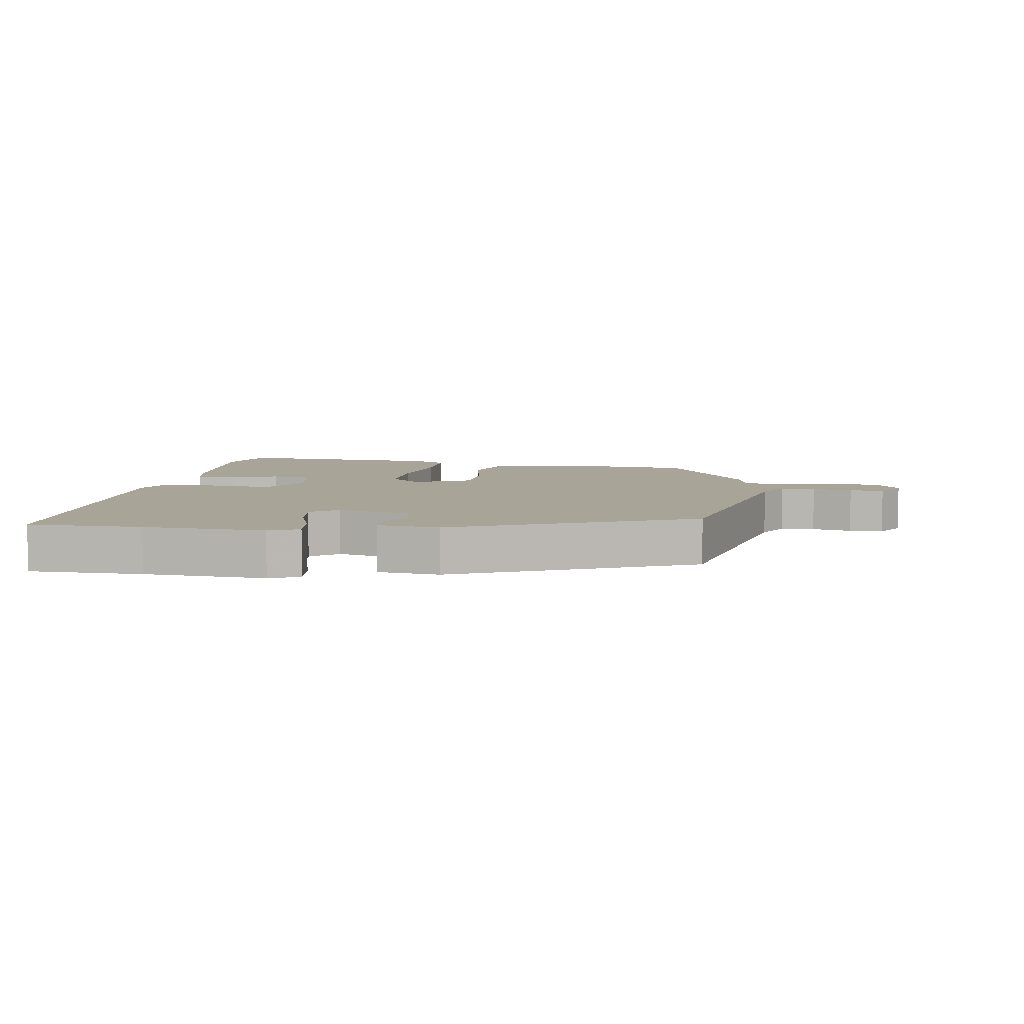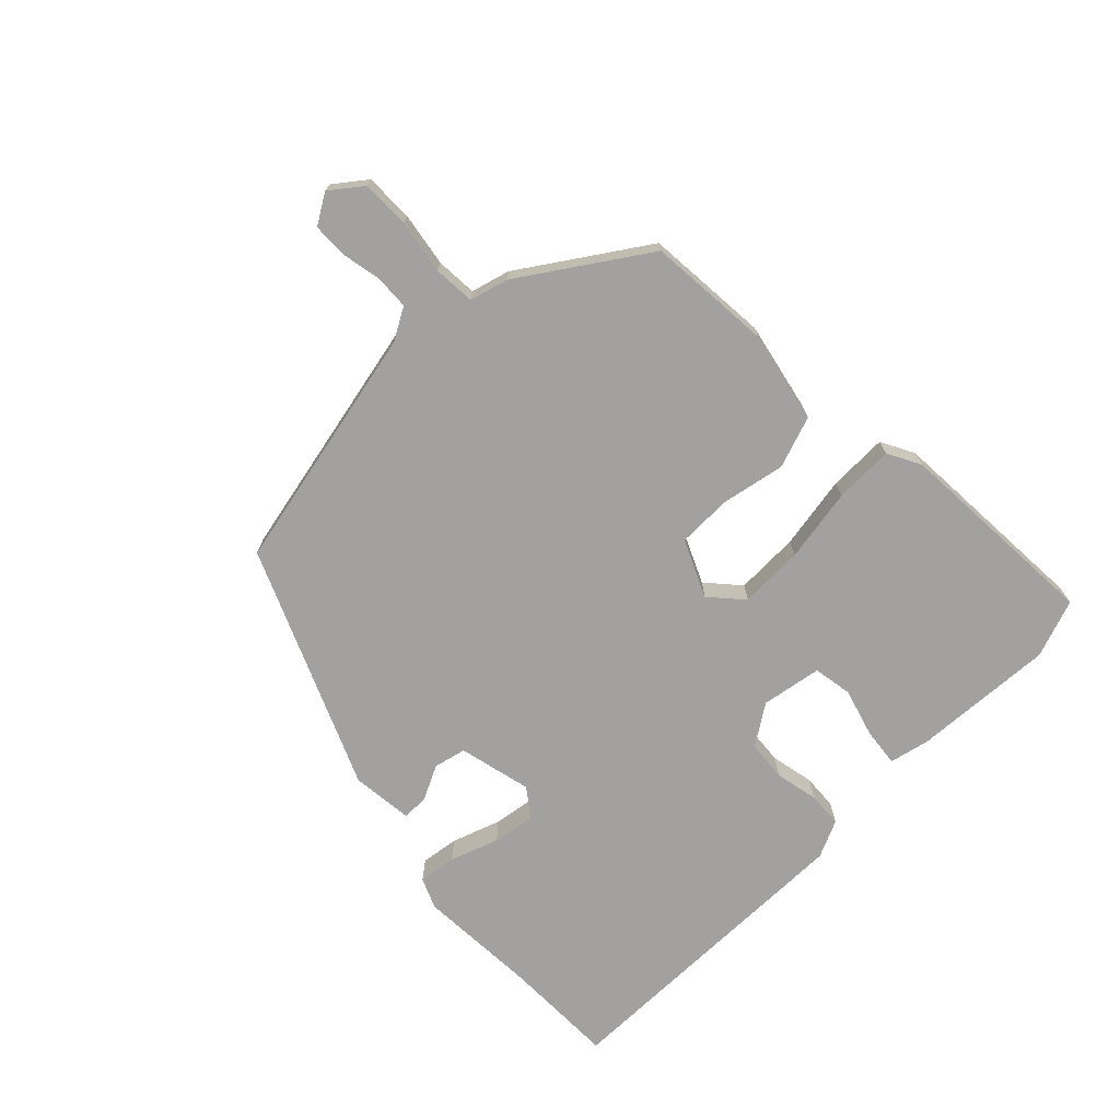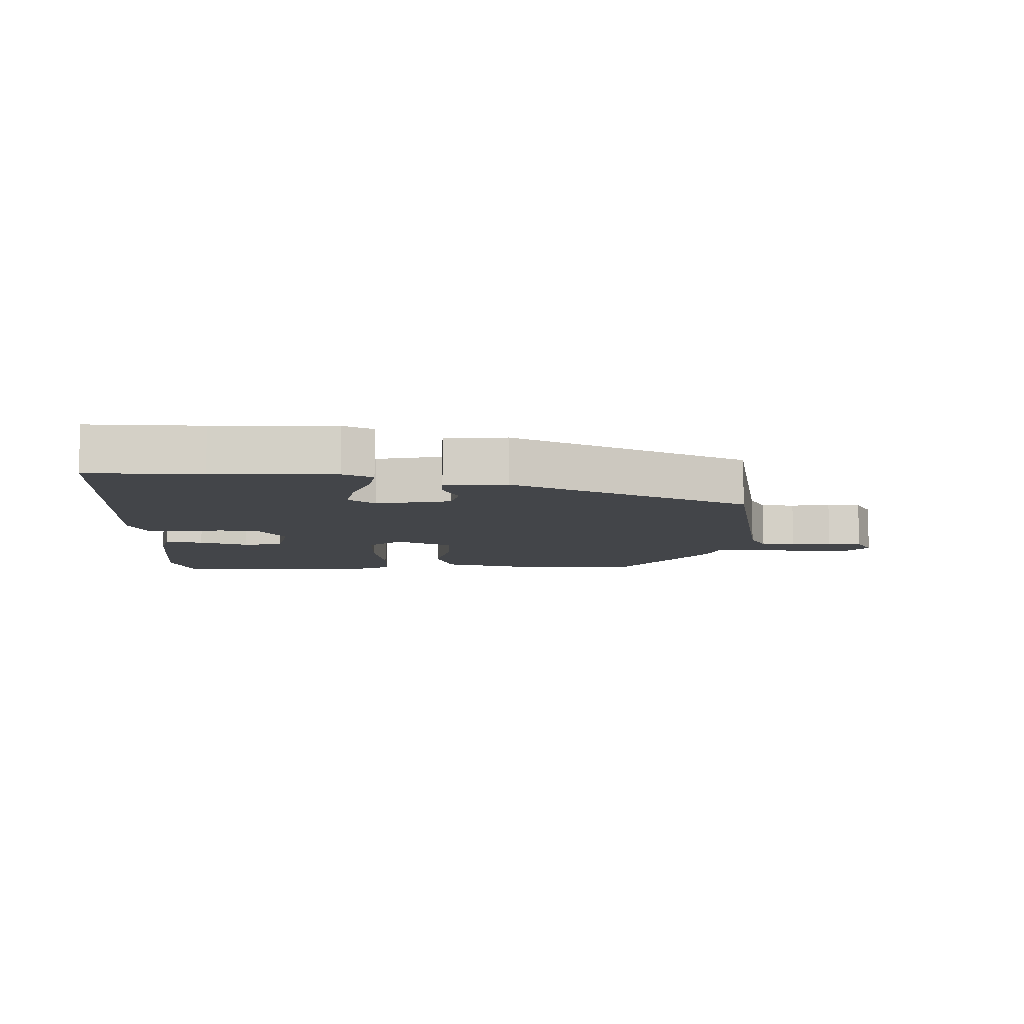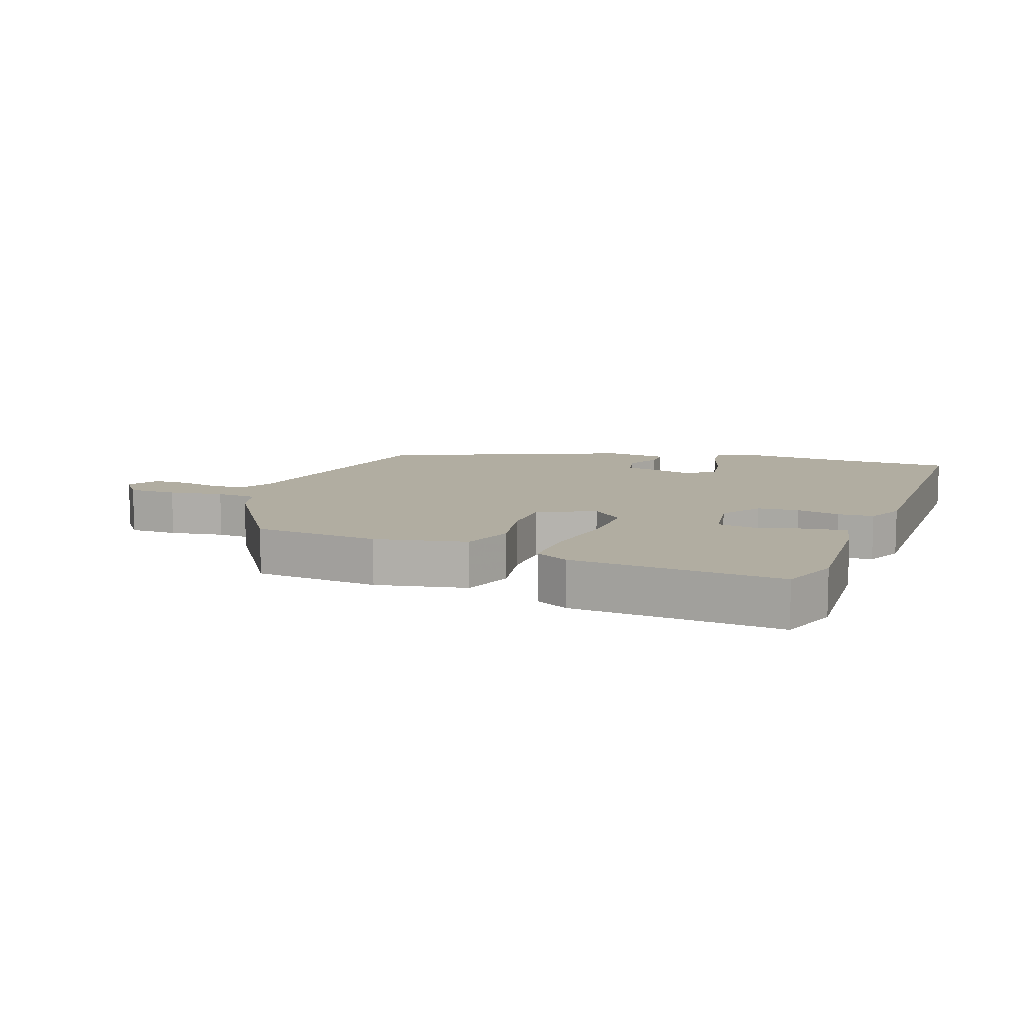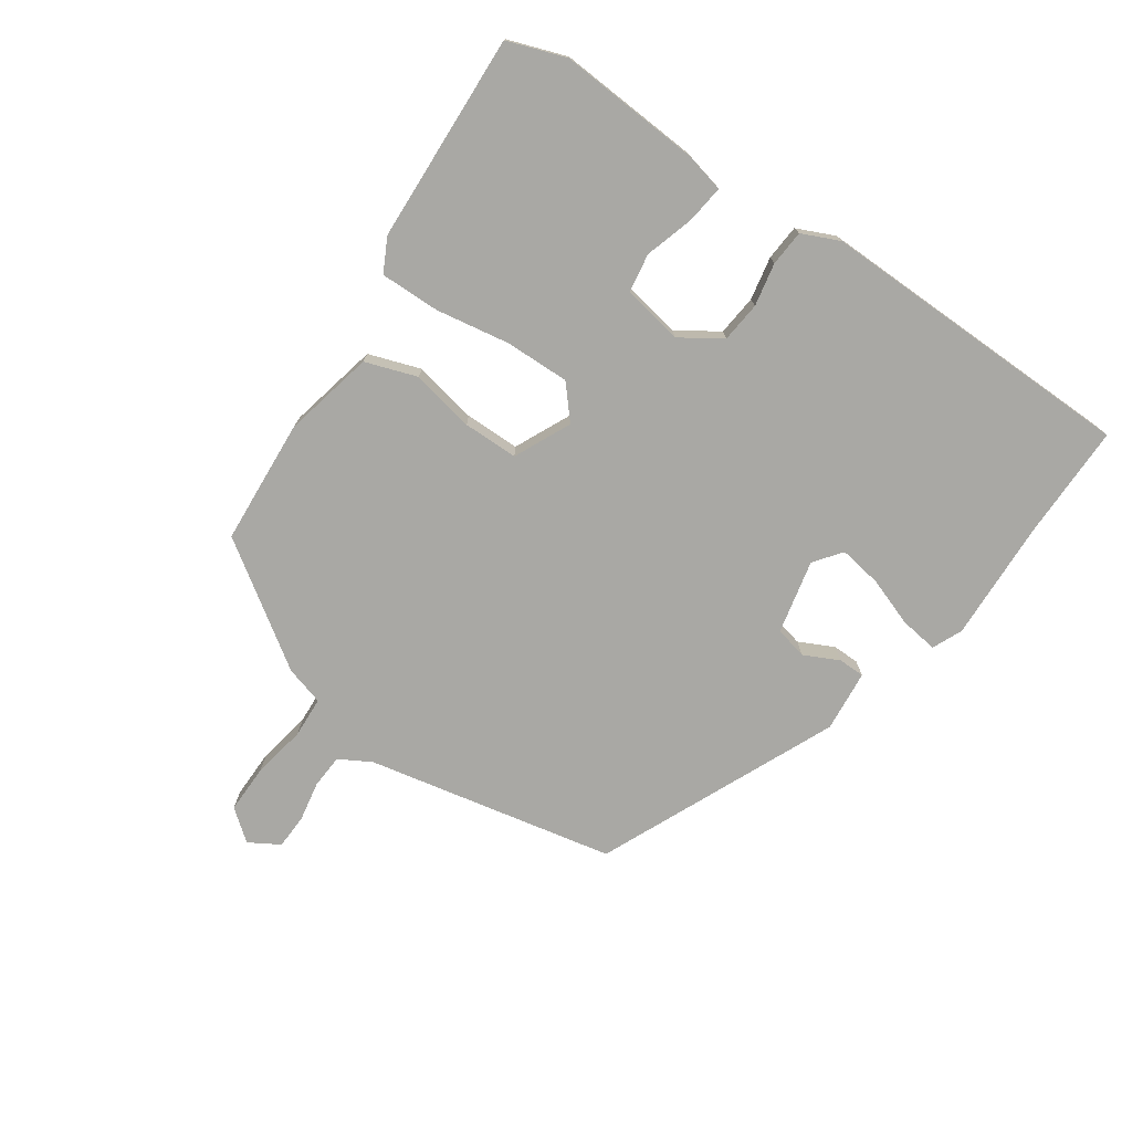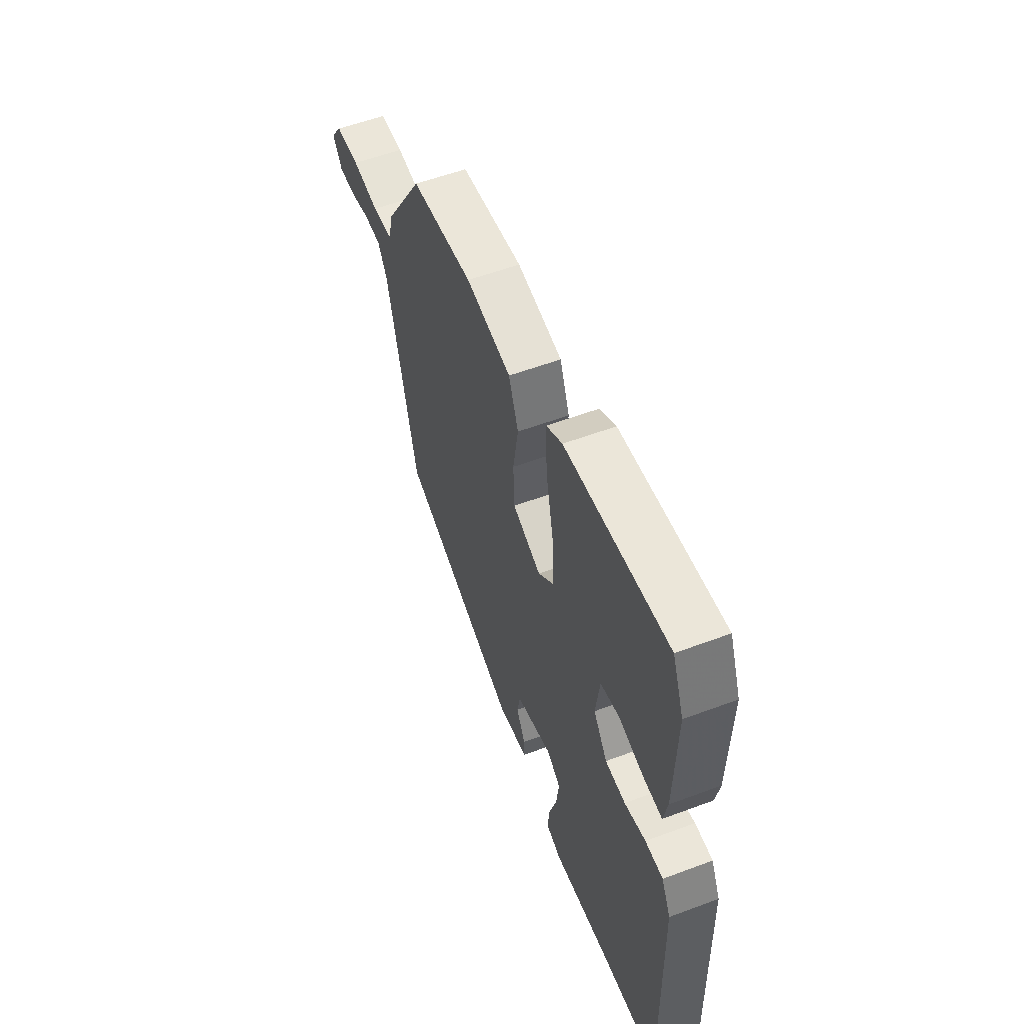
<metadata>
{"format":"obj","ext":"obj","renderer":"f3d","projection":"perspective","resolution":1024,"background":"white","views":[{"elev":7.0,"azim":-172.8,"up":"+Y"},{"elev":-72.2,"azim":-47.4,"up":"+Y"},{"elev":-8.9,"azim":175.1,"up":"+Y"},{"elev":10.3,"azim":18.5,"up":"+Y"},{"elev":-74.9,"azim":53.2,"up":"+Y"},{"elev":56.2,"azim":68.6,"up":"+Z"}]}
</metadata>
<code>
v 0.551 0.07 -0.498
v 0.373 0.07 -0.504
v 0.183 0.07 -0.519
v 0.135 0.07 -0.5
v 0.141 0.07 -0.44
v 0.165 0.07 -0.363
v 0.173 0.07 -0.296
v 0.129 0.07 -0.265
v 0.015 0.07 -0.295
v 0.005 0.07 -0.346
v 0.034 0.07 -0.4
v 0.035 0.07 -0.441
v -0.061 0.07 -0.454
v -0.44 0.07 -0.303
v -0.535 0.07 0.082
v -0.565 0.07 0.131
v -0.619 0.07 0.132
v -0.681 0.07 0.118
v -0.735 0.07 0.118
v -0.765 0.07 0.164
v -0.729 0.07 0.214
v -0.653 0.07 0.216
v -0.568 0.07 0.204
v -0.504 0.07 0.21
v -0.489 0.07 0.271
v -0.367 0.07 0.467
v -0.171 0.07 0.488
v -0.028 0.07 0.462
v 0.003 0.07 0.382
v -0.013 0.07 0.282
v -0.009 0.07 0.196
v 0.081 0.07 0.158
v 0.13 0.07 0.204
v 0.124 0.07 0.305
v 0.1 0.07 0.42
v 0.095 0.07 0.513
v 0.146 0.07 0.542
v 0.472 0.07 0.57
v 0.508 0.07 0.48
v 0.502 0.07 0.256
v 0.49 0.07 0.194
v 0.43 0.07 0.199
v 0.353 0.07 0.219
v 0.292 0.07 0.207
v 0.279 0.07 0.112
v 0.323 0.07 0.05
v 0.387 0.07 0.046
v 0.454 0.07 0.062
v 0.51 0.07 0.06
v 0.539 0.07 0.002
v 0.551 0 -0.498
v 0.373 0 -0.504
v 0.183 0 -0.519
v 0.135 0 -0.5
v 0.141 0 -0.44
v 0.165 0 -0.363
v 0.173 0 -0.296
v 0.129 0 -0.265
v 0.015 0 -0.295
v 0.005 0 -0.346
v 0.034 0 -0.4
v 0.035 0 -0.441
v -0.061 0 -0.454
v -0.44 0 -0.303
v -0.535 0 0.082
v -0.565 0 0.131
v -0.619 0 0.132
v -0.681 0 0.118
v -0.735 0 0.118
v -0.765 0 0.164
v -0.729 0 0.214
v -0.653 0 0.216
v -0.568 0 0.204
v -0.504 0 0.21
v -0.489 0 0.271
v -0.367 0 0.467
v -0.171 0 0.488
v -0.028 0 0.462
v 0.003 0 0.382
v -0.013 0 0.282
v -0.009 0 0.196
v 0.081 0 0.158
v 0.13 0 0.204
v 0.124 0 0.305
v 0.1 0 0.42
v 0.095 0 0.513
v 0.146 0 0.542
v 0.472 0 0.57
v 0.508 0 0.48
v 0.502 0 0.256
v 0.49 0 0.194
v 0.43 0 0.199
v 0.353 0 0.219
v 0.292 0 0.207
v 0.279 0 0.112
v 0.323 0 0.05
v 0.387 0 0.046
v 0.454 0 0.062
v 0.51 0 0.06
v 0.539 0 0.002
f 50 1 2
f 49 50 2
f 48 49 2
f 47 48 2
f 4 5 6
f 3 4 6
f 2 3 6
f 47 2 6
f 46 47 6
f 45 46 6 7
f 44 45 7 8
f 41 42 43
f 40 41 43
f 39 40 43
f 38 39 43
f 37 38 43
f 36 37 43
f 35 36 43
f 34 35 43
f 33 34 43 44
f 44 8 9
f 33 44 9
f 32 33 9
f 28 29 30
f 27 28 30
f 26 27 30
f 25 26 30
f 24 25 30
f 24 30 31
f 32 9 10
f 31 32 10
f 24 31 10
f 23 24 10
f 21 22 23
f 20 21 23
f 19 20 23
f 18 19 23
f 17 18 23
f 13 14 15
f 12 13 15
f 11 12 15
f 10 11 15
f 10 15 16
f 23 10 16
f 16 17 23
f 52 51 100
f 52 100 99
f 52 99 98
f 52 98 97
f 56 55 54
f 56 54 53
f 56 53 52
f 56 52 97
f 56 97 96
f 57 56 96 95
f 58 57 95 94
f 93 92 91
f 93 91 90
f 93 90 89
f 93 89 88
f 93 88 87
f 93 87 86
f 93 86 85
f 93 85 84
f 94 93 84 83
f 59 58 94
f 59 94 83
f 59 83 82
f 80 79 78
f 80 78 77
f 80 77 76
f 80 76 75
f 80 75 74
f 81 80 74
f 60 59 82
f 60 82 81
f 60 81 74
f 60 74 73
f 73 72 71
f 73 71 70
f 73 70 69
f 73 69 68
f 73 68 67
f 65 64 63
f 65 63 62
f 65 62 61
f 65 61 60
f 66 65 60
f 66 60 73
f 73 67 66
f 1 51 52 2
f 2 52 53 3
f 3 53 54 4
f 4 54 55 5
f 5 55 56 6
f 6 56 57 7
f 7 57 58 8
f 8 58 59 9
f 9 59 60 10
f 10 60 61 11
f 11 61 62 12
f 12 62 63 13
f 13 63 64 14
f 14 64 65 15
f 15 65 66 16
f 16 66 67 17
f 17 67 68 18
f 18 68 69 19
f 19 69 70 20
f 20 70 71 21
f 21 71 72 22
f 22 72 73 23
f 23 73 74 24
f 24 74 75 25
f 25 75 76 26
f 26 76 77 27
f 27 77 78 28
f 28 78 79 29
f 29 79 80 30
f 30 80 81 31
f 31 81 82 32
f 32 82 83 33
f 33 83 84 34
f 34 84 85 35
f 35 85 86 36
f 36 86 87 37
f 37 87 88 38
f 38 88 89 39
f 39 89 90 40
f 40 90 91 41
f 41 91 92 42
f 42 92 93 43
f 43 93 94 44
f 44 94 95 45
f 45 95 96 46
f 46 96 97 47
f 47 97 98 48
f 48 98 99 49
f 49 99 100 50
f 50 100 51 1

</code>
